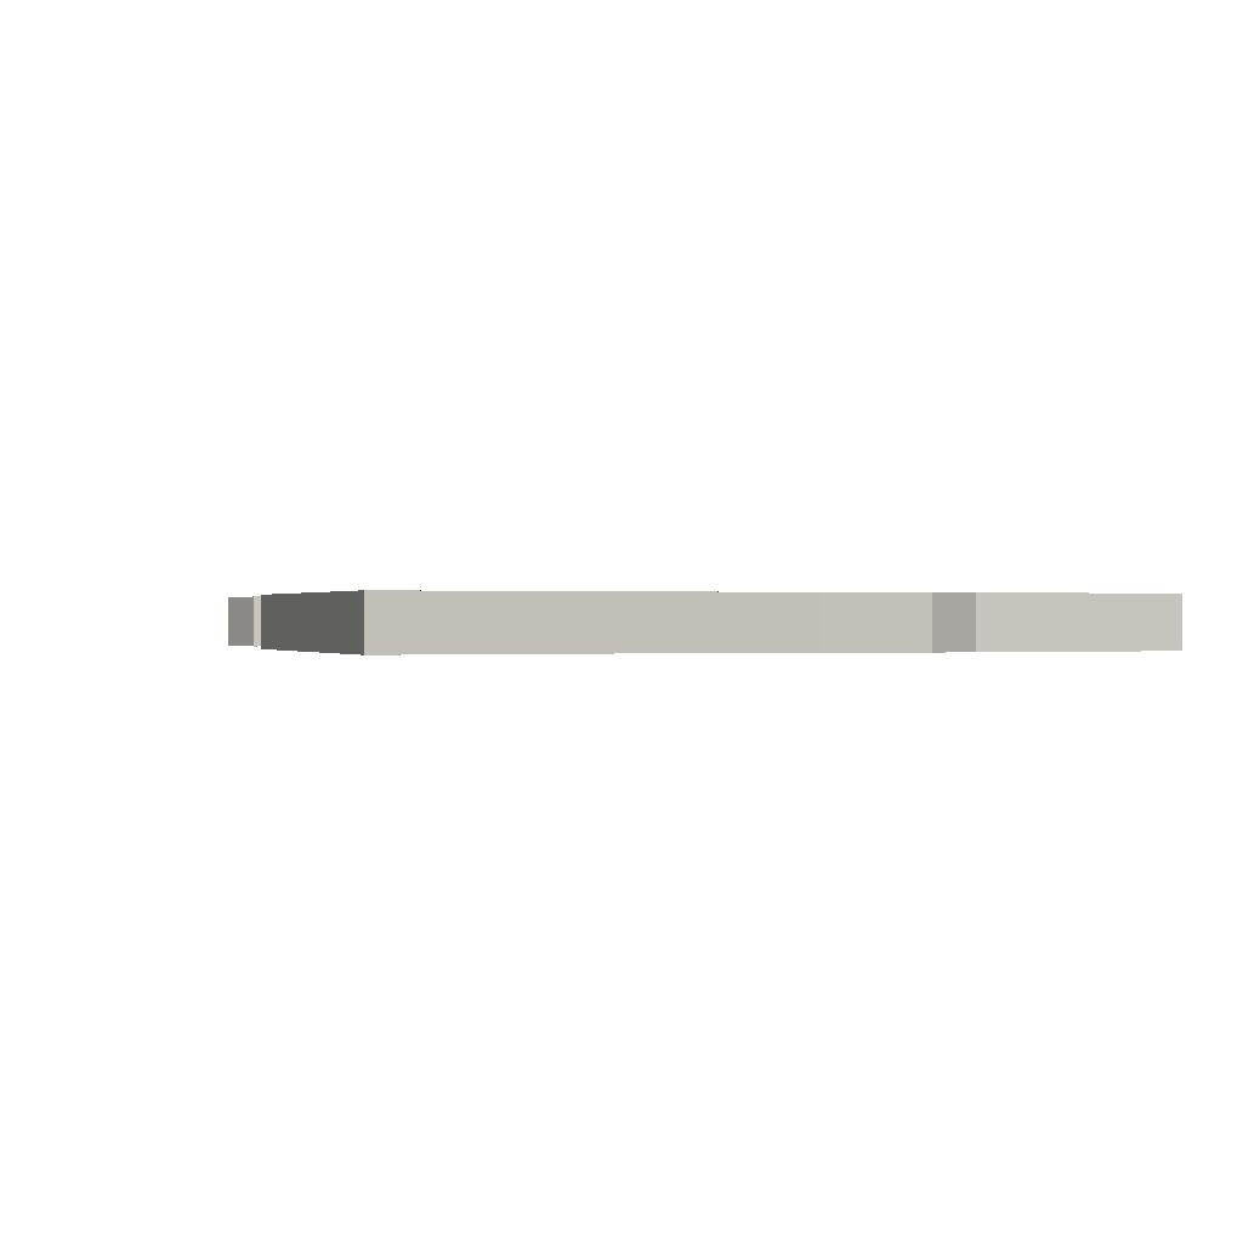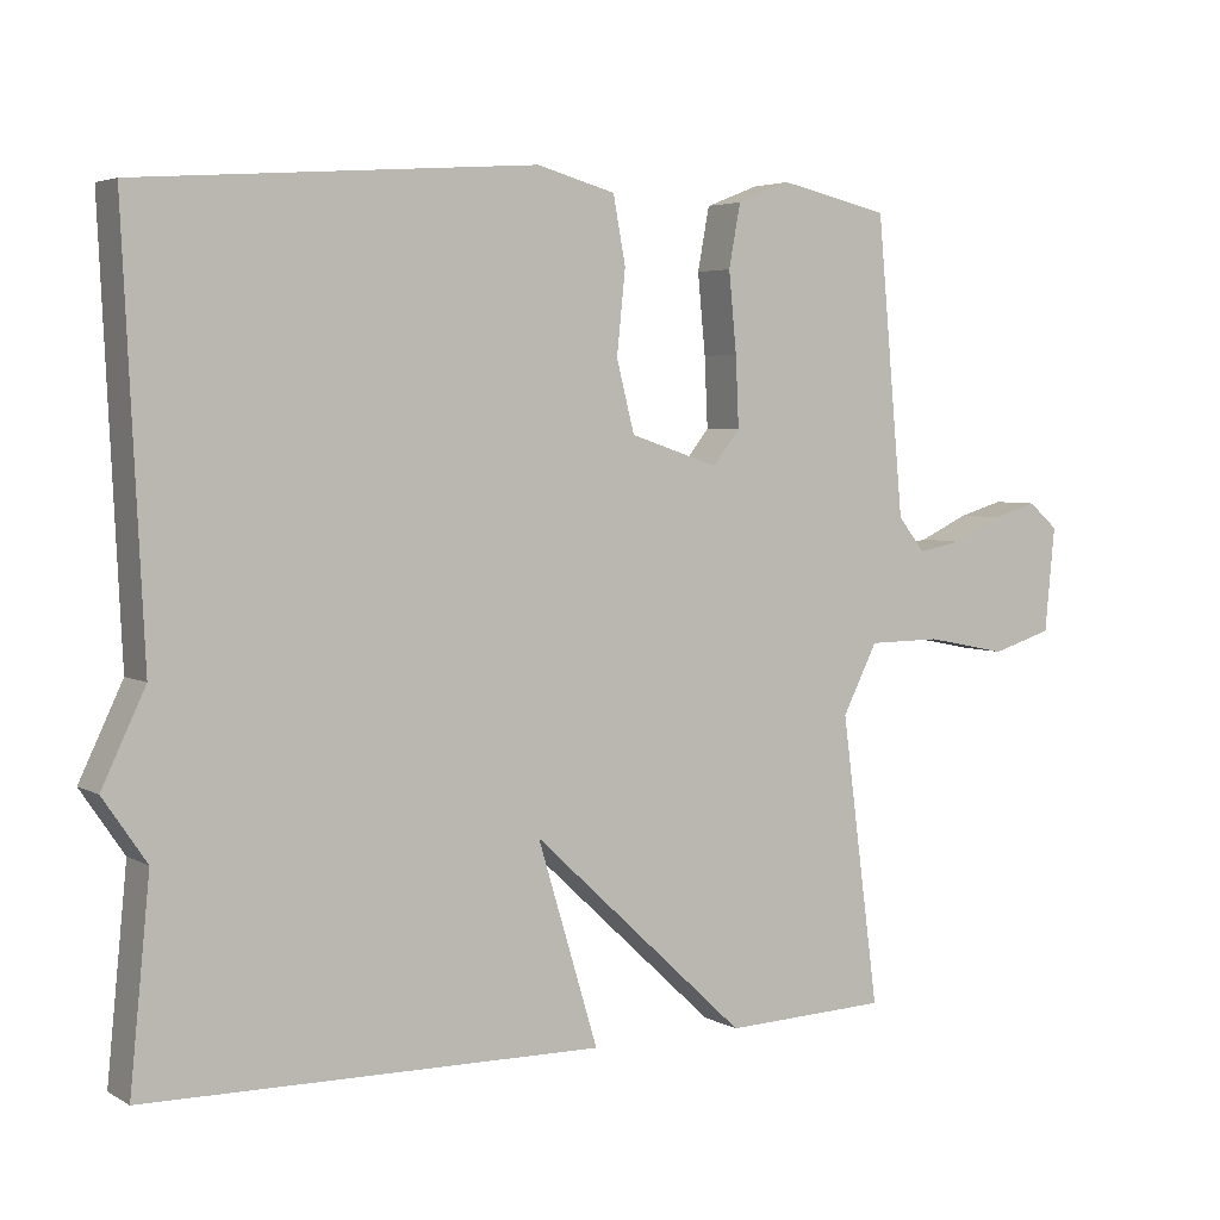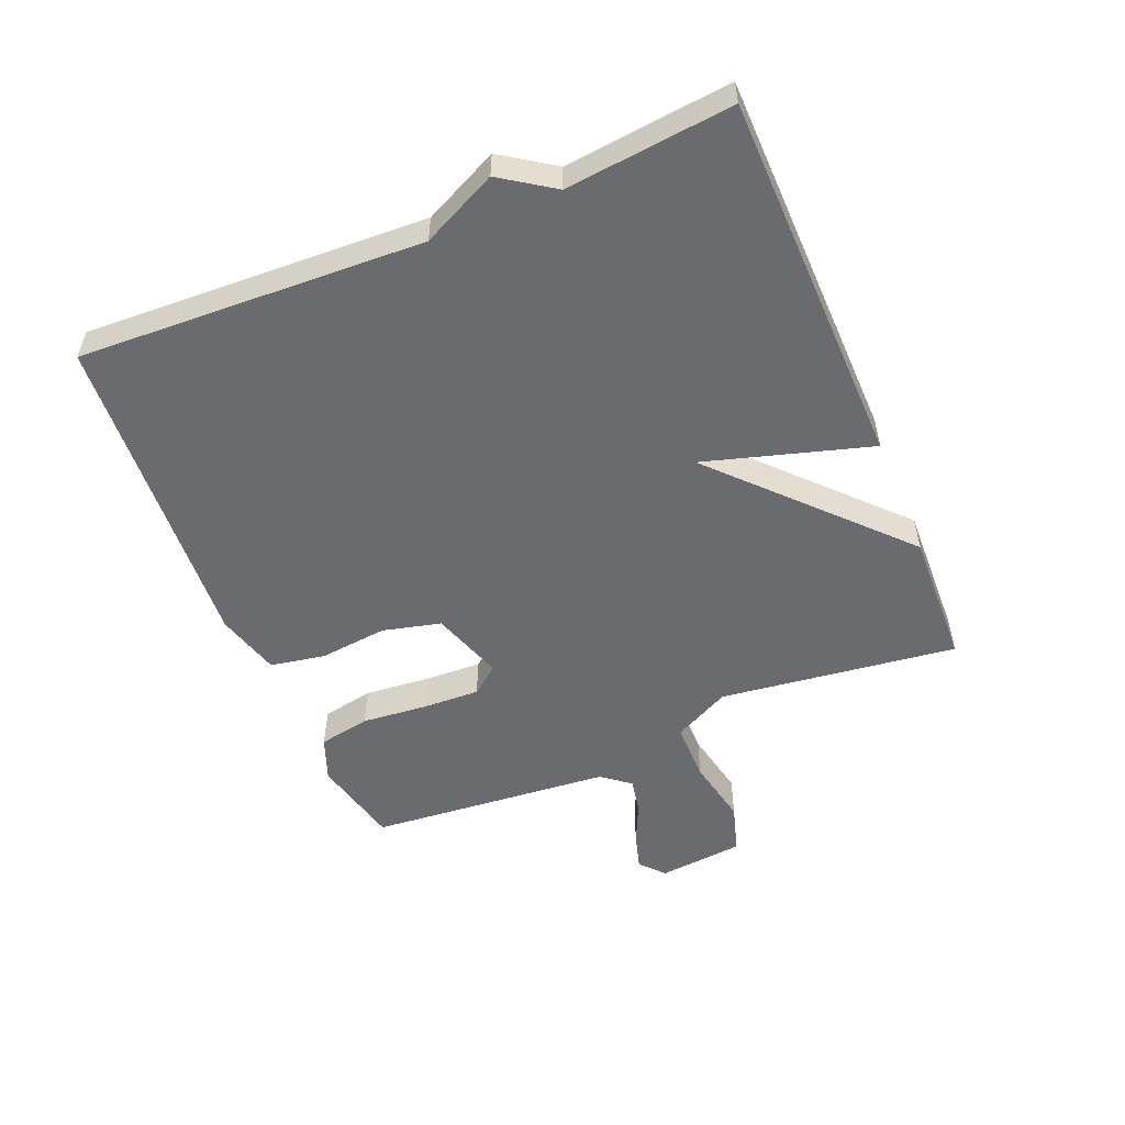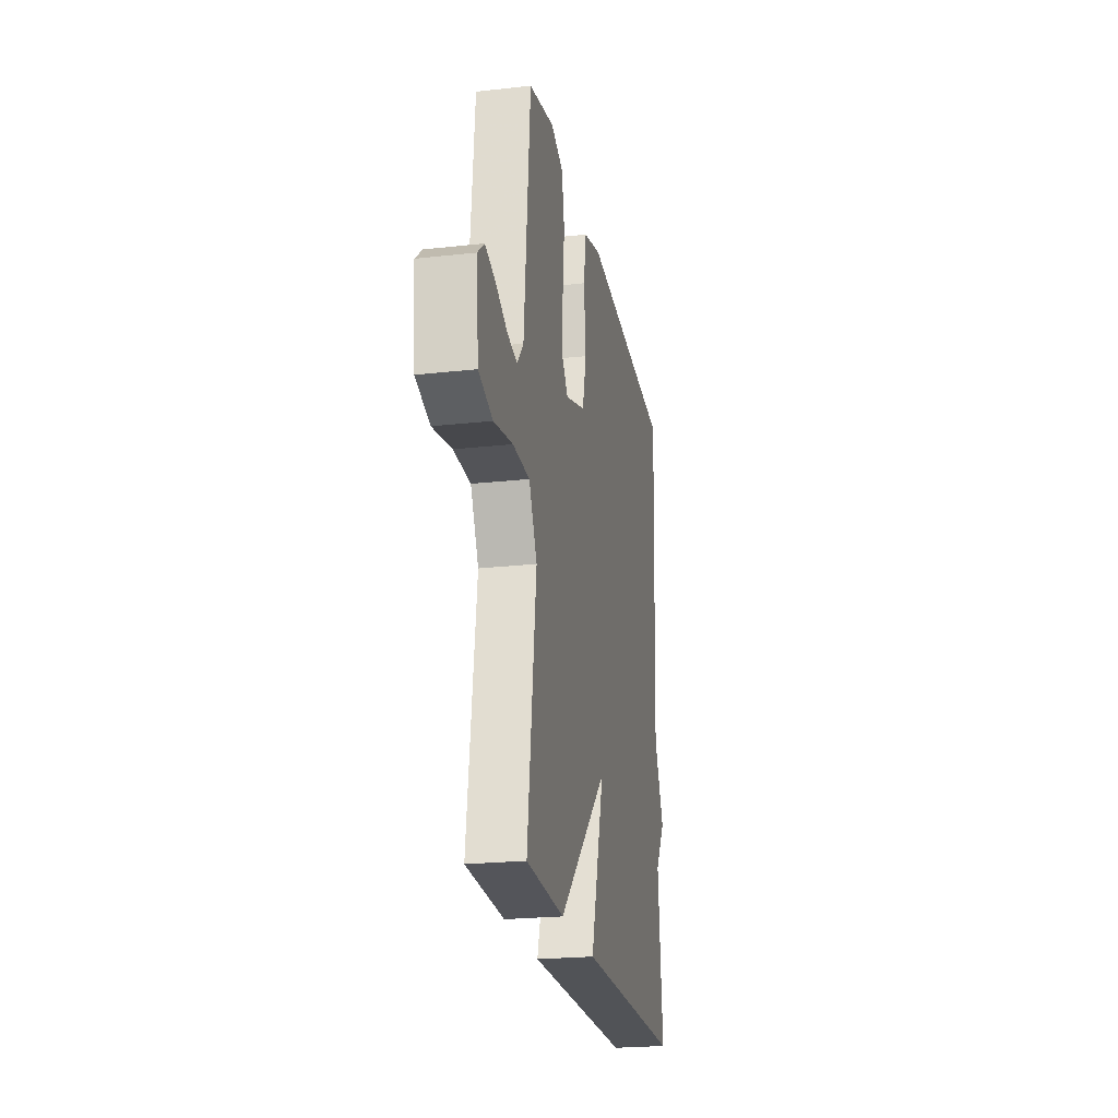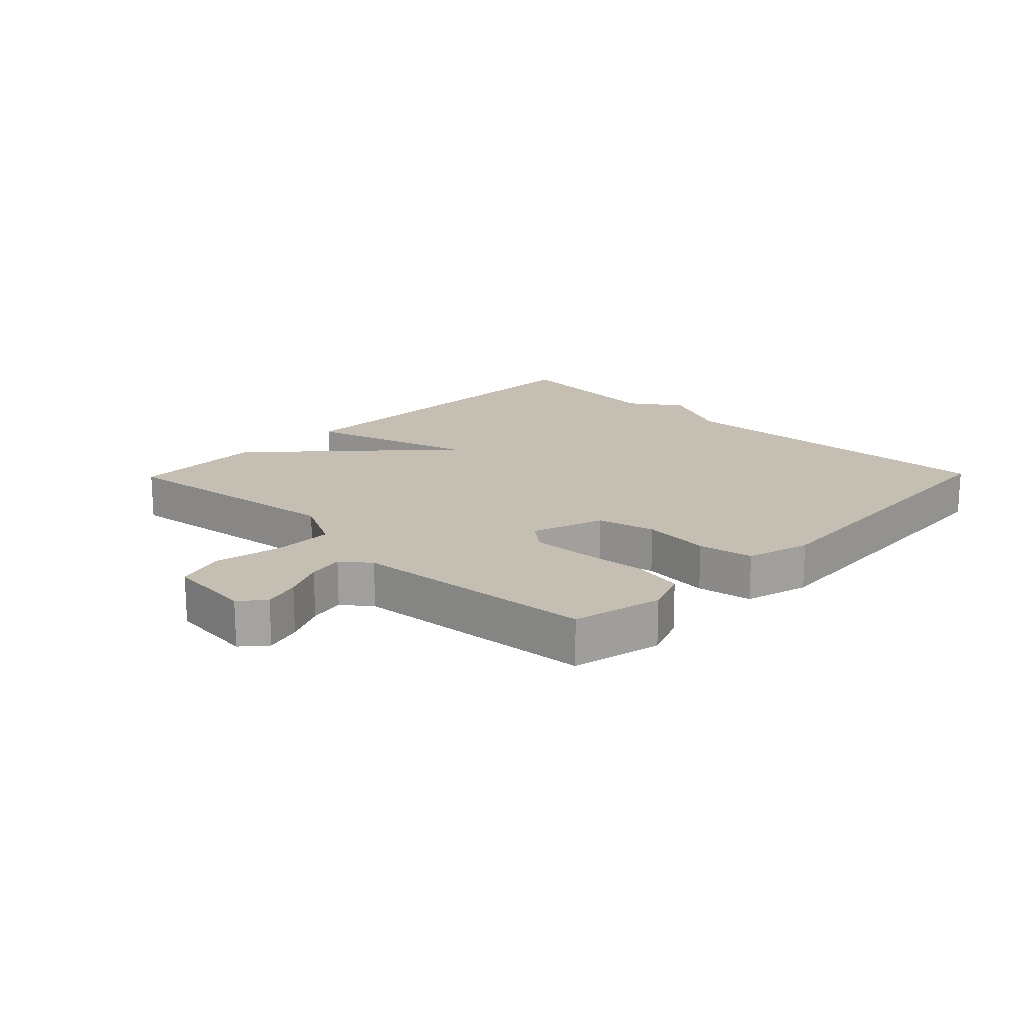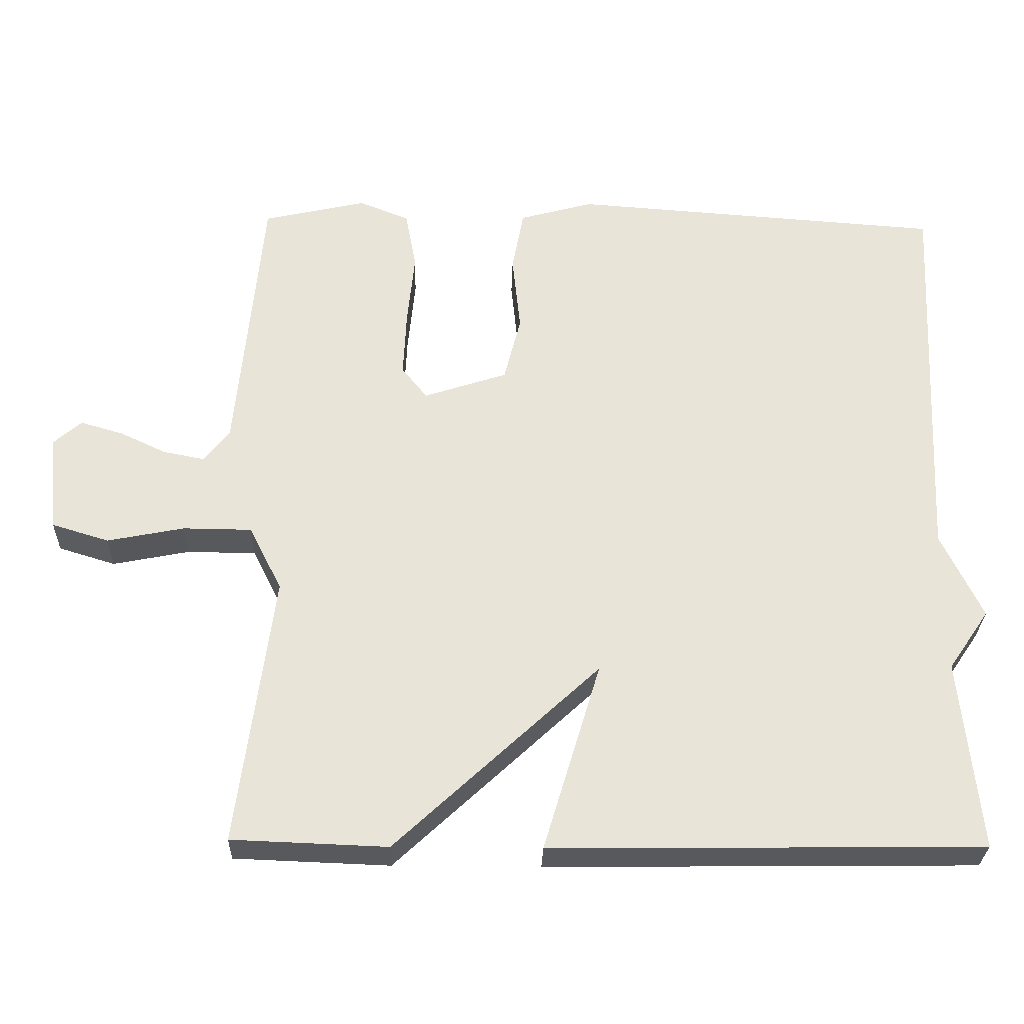
<metadata>
{"format":"obj","ext":"obj","renderer":"f3d","projection":"perspective","resolution":1024,"background":"white","views":[{"elev":0.1,"azim":72.8,"up":"+Y"},{"elev":4.2,"azim":149.3,"up":"+Z"},{"elev":-53.3,"azim":112.8,"up":"+Y"},{"elev":-22.8,"azim":-79.2,"up":"+Z"},{"elev":17.6,"azim":-45.8,"up":"+Y"},{"elev":-29.1,"azim":-1.5,"up":"+Z"}]}
</metadata>
<code>
v 0.5 0.07 0.5
v 0.474 0.07 -0.039
v 0.53 0.07 -0.157
v 0.474 0.07 -0.239
v 0.5 0.07 -0.5
v -0.088 0.07 -0.508
v -0.01 0.07 -0.248
v -0.288 0.07 -0.508
v -0.5 0.07 -0.5
v -0.451 0.07 -0.128
v -0.496 0.07 -0.039
v -0.59 0.07 -0.038
v -0.695 0.07 -0.059
v -0.773 0.07 -0.035
v -0.786 0.07 0.1
v -0.748 0.07 0.133
v -0.69 0.07 0.116
v -0.626 0.07 0.086
v -0.57 0.07 0.075
v -0.535 0.07 0.119
v -0.5 0.07 0.5
v -0.359 0.07 0.532
v -0.29 0.07 0.505
v -0.275 0.07 0.424
v -0.285 0.07 0.321
v -0.289 0.07 0.231
v -0.254 0.07 0.187
v -0.14 0.07 0.225
v -0.117 0.07 0.316
v -0.128 0.07 0.423
v -0.112 0.07 0.509
v -0.011 0.07 0.537
v 0.5 0 0.5
v 0.474 0 -0.039
v 0.53 0 -0.157
v 0.474 0 -0.239
v 0.5 0 -0.5
v -0.088 0 -0.508
v -0.01 0 -0.248
v -0.288 0 -0.508
v -0.5 0 -0.5
v -0.451 0 -0.128
v -0.496 0 -0.039
v -0.59 0 -0.038
v -0.695 0 -0.059
v -0.773 0 -0.035
v -0.786 0 0.1
v -0.748 0 0.133
v -0.69 0 0.116
v -0.626 0 0.086
v -0.57 0 0.075
v -0.535 0 0.119
v -0.5 0 0.5
v -0.359 0 0.532
v -0.29 0 0.505
v -0.275 0 0.424
v -0.285 0 0.321
v -0.289 0 0.231
v -0.254 0 0.187
v -0.14 0 0.225
v -0.117 0 0.316
v -0.128 0 0.423
v -0.112 0 0.509
v -0.011 0 0.537
f 32 1 2
f 31 32 2
f 30 31 2
f 29 30 2
f 2 3 4
f 29 2 4
f 28 29 4
f 27 28 4 5
f 23 24 25
f 22 23 25
f 21 22 25
f 20 21 25
f 19 20 25 26
f 16 17 18
f 15 16 18
f 14 15 18
f 13 14 18
f 12 13 18
f 11 12 18 19
f 7 8 9 10
f 7 10 11
f 5 6 7
f 27 5 7
f 19 26 27
f 11 19 27
f 7 11 27
f 34 33 64
f 34 64 63
f 34 63 62
f 34 62 61
f 36 35 34
f 36 34 61
f 36 61 60
f 37 36 60 59
f 57 56 55
f 57 55 54
f 57 54 53
f 57 53 52
f 58 57 52 51
f 50 49 48
f 50 48 47
f 50 47 46
f 50 46 45
f 50 45 44
f 51 50 44 43
f 42 41 40 39
f 43 42 39
f 39 38 37
f 39 37 59
f 59 58 51
f 59 51 43
f 59 43 39
f 1 33 34 2
f 2 34 35 3
f 3 35 36 4
f 4 36 37 5
f 5 37 38 6
f 6 38 39 7
f 7 39 40 8
f 8 40 41 9
f 9 41 42 10
f 10 42 43 11
f 11 43 44 12
f 12 44 45 13
f 13 45 46 14
f 14 46 47 15
f 15 47 48 16
f 16 48 49 17
f 17 49 50 18
f 18 50 51 19
f 19 51 52 20
f 20 52 53 21
f 21 53 54 22
f 22 54 55 23
f 23 55 56 24
f 24 56 57 25
f 25 57 58 26
f 26 58 59 27
f 27 59 60 28
f 28 60 61 29
f 29 61 62 30
f 30 62 63 31
f 31 63 64 32
f 32 64 33 1

</code>
